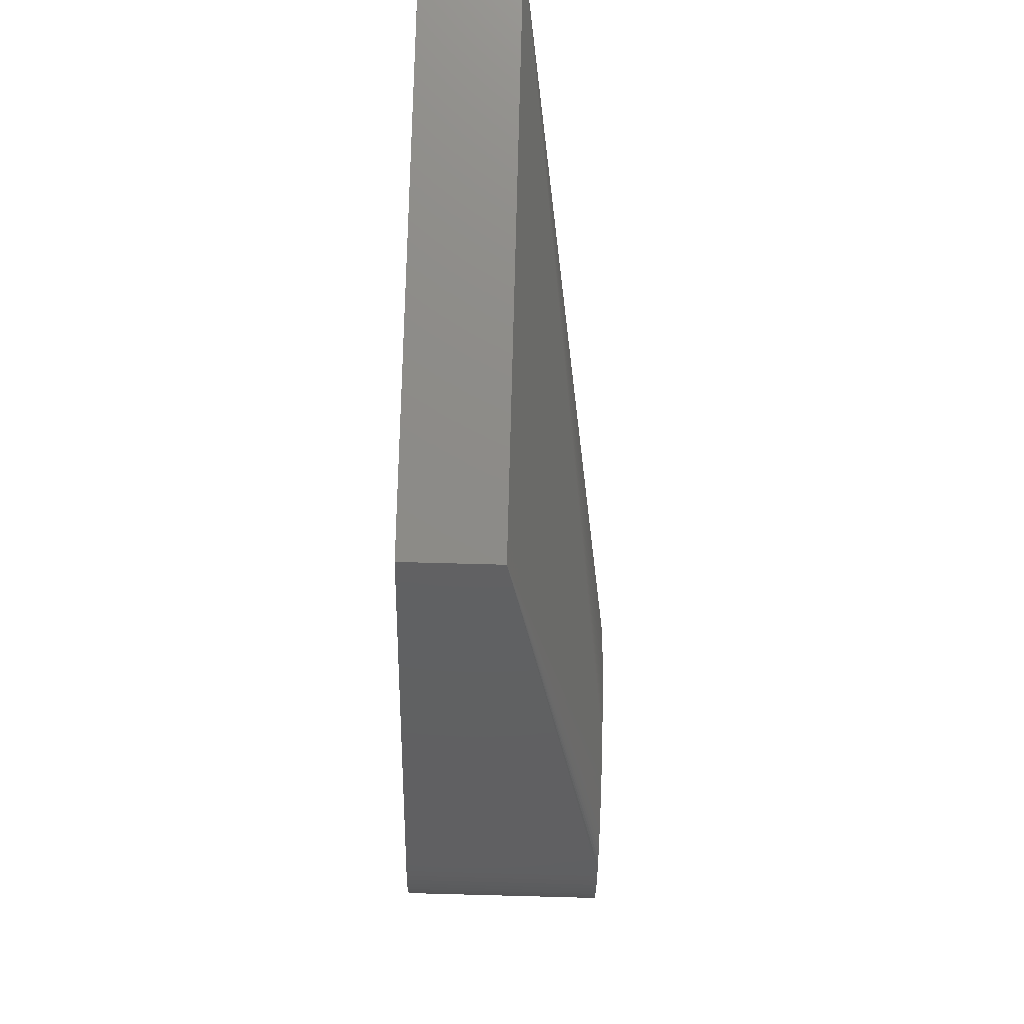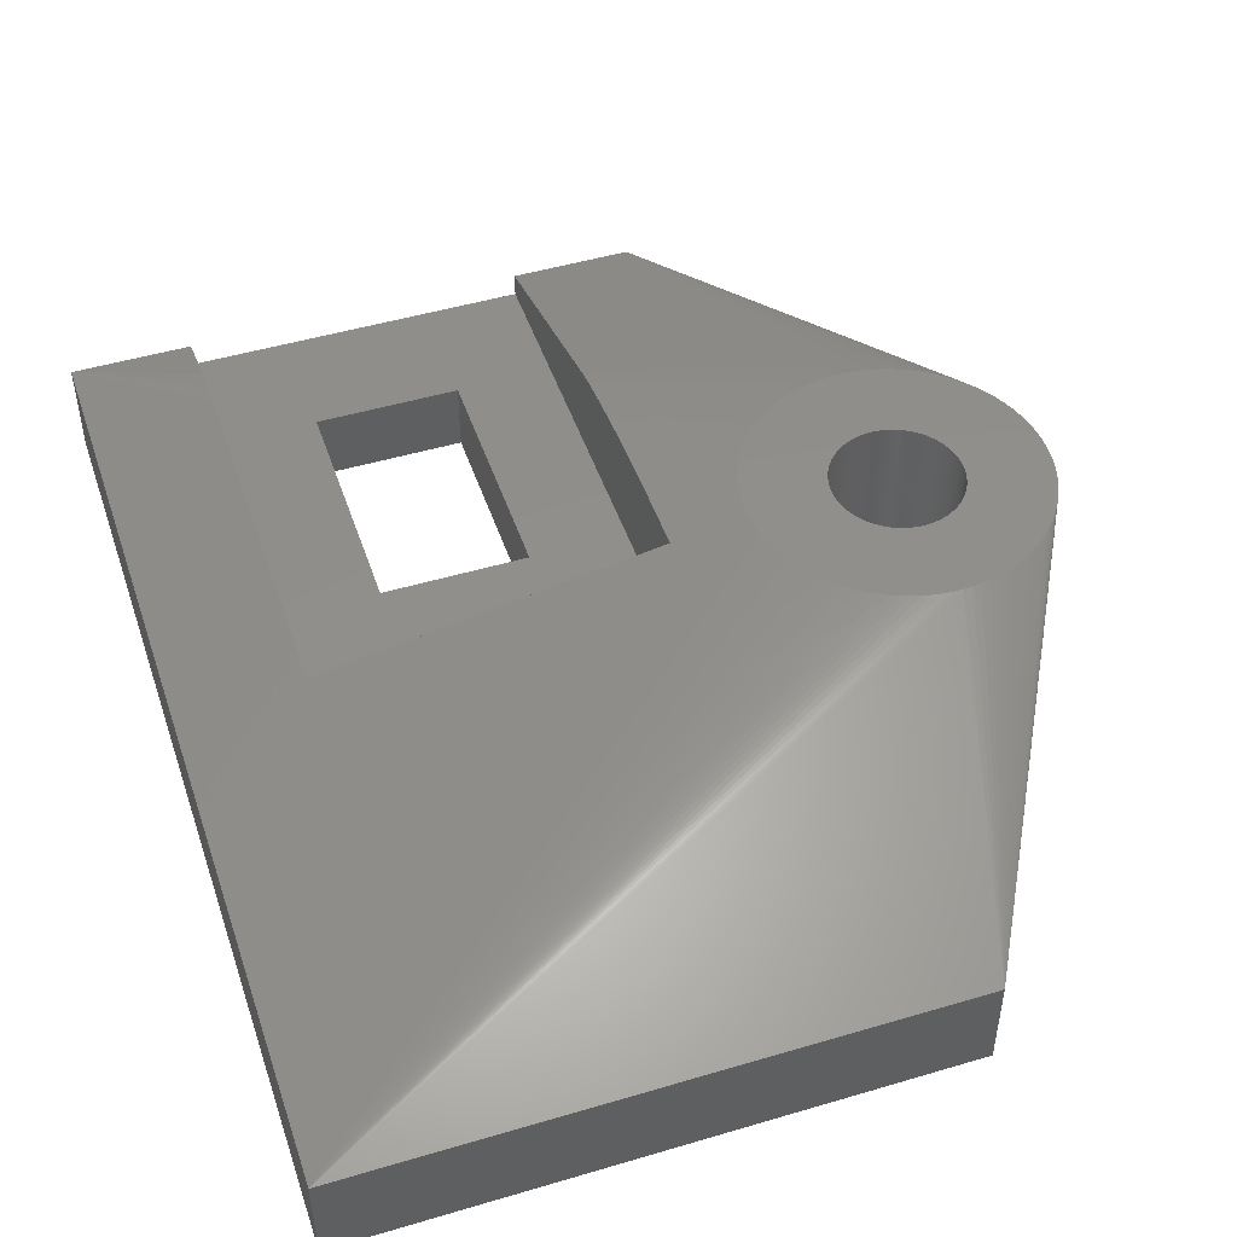
<metadata>
{"format":"stl","ext":"stl","renderer":"f3d","projection":"perspective","resolution":1024,"background":"white","views":[{"elev":75.8,"azim":-88.5,"up":"+Y"},{"elev":47.9,"azim":161.6,"up":"+Z"}]}
</metadata>
<code>
# stl→obj: 389 verts, 782 faces
v -2.002 -10.53 6.705
v -7.002 -20 4
v -2.002 -20 4
v -11.1 -5.999 8
v 12 -17.51 4.712
v 12 -20 4
v 17 -20 4
v -11.48 -5.981 8
v -2.002 -20 3
v -7.002 -20 0
v 12 -20 3
v 17 -20 0
v -7.002 20 4
v -11.1 5.999 8
v 17 20 4
v 12 0 4.909
v -2.002 0 7.455
v -5.002 0 8
v -2.002 -2.727 7.455
v 12 -15.45 4.909
v -16.64 -2.052 0
v -16.76 -1.69 8
v -16.76 -1.69 0
v -16.64 -2.052 8
v 17 20 0
v -7.002 20 0
v 12 -16.45 4.863
v 12 -16.55 4.855
v -6.405 -3.857 8
v -2.002 -6.516 7.28
v -6.17 -3.557 8
v -2.002 -6.894 7.247
v -14 5.196 8
v -13.67 5.376 8
v 12 -15.54 4.909
v -5.014 -0.3805 8
v -2.002 -3.065 7.453
v 12 -17.08 4.795
v 12 -17.15 4.784
v -8.168 -5.289 8
v -2.002 -9.168 6.98
v -2.002 -8.893 7.02
v -8.509 -5.458 8
v -14.33 -4.995 8
v -14.64 -4.775 8
v -7.838 5.098 8
v -7.521 4.887 8
v 12 -15.94 4.897
v 12 -16.04 4.892
v -5.431 -2.23 8
v -2.002 -4.554 7.408
v -5.301 -1.872 8
v -2.002 -4.947 7.388
v 12 -16.74 4.836
v 12 -16.83 4.826
v -7.218 -4.657 8
v -2.002 -7.619 7.176
v -6.93 -4.408 8
v -2.002 -7.962 7.138
v 12 -17.34 4.752
v 12 -17.39 4.742
v -9.587 -5.831 8
v -2.002 -10.07 6.819
v -2.002 -9.874 6.859
v -9.96 -5.909 8
v -12.96 -5.67 8
v -13.32 -5.534 8
v -15.72 -3.709 8
v -15.94 -3.402 8
v -16.33 -2.749 0
v -16.5 -2.406 8
v -16.5 -2.406 0
v -16.33 -2.749 8
v -10.72 5.993 8
v -10.34 5.963 8
v -5.758 2.917 8
v -5.584 2.579 8
v 12 -15.73 4.905
v 12 -15.83 4.901
v -5.194 -1.507 8
v -2.002 -3.788 7.438
v -5.11 -1.136 8
v -2.002 -4.167 7.425
v 12 -16.14 4.886
v 12 -16.25 4.879
v -5.758 -2.917 8
v -2.002 -5.342 7.365
v -5.584 -2.579 8
v -2.002 -5.737 7.34
v 12 -16.65 4.845
v -2.002 -7.263 7.213
v -6.659 -4.14 8
v 12 -16.92 4.816
v 12 -17 4.805
v -7.838 -5.098 8
v -2.002 -8.289 7.1
v -7.521 -4.887 8
v -2.002 -8.6 7.06
v 12 -17.22 4.773
v 12 -17.28 4.763
v -8.86 -5.605 8
v -2.002 -9.658 6.899
v -2.002 -9.423 6.939
v -9.22 -5.729 8
v 12 -17.43 4.732
v 12 -17.47 4.722
v -10.34 -5.963 8
v -2.002 -10.4 6.742
v -2.002 -10.24 6.78
v -10.72 -5.993 8
v -11.86 -5.939 8
v -12.23 -5.873 8
v -13.67 -5.376 8
v -14 -5.196 8
v -15.21 -4.276 8
v -15.47 -4.001 8
v -16.15 -3.082 8
v -15.94 3.402 8
v -15.72 3.709 8
v -16.33 2.749 8
v -16.15 3.082 8
v -8.402 0 8
v -5.014 0.3805 8
v -8.407 0.1649 8
v -5.05 0.7596 8
v -8.422 0.3291 8
v -5.11 1.136 8
v -8.407 -0.1649 8
v -8.448 0.4921 8
v -5.194 1.507 8
v -5.05 -0.7596 8
v -8.485 0.653 8
v -5.301 1.872 8
v -8.422 -0.3291 8
v -8.531 0.8113 8
v -5.431 2.23 8
v -8.588 0.9663 8
v -8.448 -0.4921 8
v -8.654 1.117 8
v -8.729 1.264 8
v -5.954 3.244 8
v -8.485 -0.653 8
v -8.814 1.406 8
v -6.17 3.557 8
v -8.908 1.542 8
v -6.405 3.857 8
v -8.531 -0.8113 8
v -9.01 1.671 8
v -6.659 4.14 8
v -9.12 1.794 8
v -6.93 4.408 8
v -8.588 -0.9663 8
v -9.237 1.91 8
v -7.218 4.657 8
v -9.362 2.018 8
v -8.654 -1.117 8
v -9.493 2.118 8
v -9.631 2.209 8
v -8.168 5.289 8
v -8.729 -1.264 8
v -5.954 -3.244 8
v -9.774 2.292 8
v -8.509 5.458 8
v -9.921 2.365 8
v -8.86 5.605 8
v -10.07 2.429 8
v -9.22 5.729 8
v -10.23 2.483 8
v -9.587 5.831 8
v -10.39 2.527 8
v -9.96 5.909 8
v -10.55 2.561 8
v -10.71 2.584 8
v -10.88 2.597 8
v -11.04 2.6 8
v -11.21 2.592 8
v -11.48 5.981 8
v -11.37 2.574 8
v -11.86 5.939 8
v -11.53 2.545 8
v -12.23 5.873 8
v -11.69 2.506 8
v -12.6 5.783 8
v -11.85 2.457 8
v -12.96 5.67 8
v -12.01 2.398 8
v -13.32 5.534 8
v -12.16 2.33 8
v -12.3 2.252 8
v -12.44 2.165 8
v -14.33 4.995 8
v -12.58 2.069 8
v -14.64 4.775 8
v -12.7 1.965 8
v -14.93 4.535 8
v -12.83 1.853 8
v -15.21 4.276 8
v -12.94 1.734 8
v -15.47 4.001 8
v -13.05 1.607 8
v -13.14 1.474 8
v -13.23 1.336 8
v -8.814 -1.406 8
v -8.908 -1.542 8
v -9.01 -1.671 8
v -9.12 -1.794 8
v -9.237 -1.91 8
v -9.362 -2.018 8
v -9.493 -2.118 8
v -9.631 -2.209 8
v -9.774 -2.292 8
v -9.921 -2.365 8
v -10.07 -2.429 8
v -10.23 -2.483 8
v -10.39 -2.527 8
v -10.55 -2.561 8
v -10.71 -2.584 8
v -10.88 -2.597 8
v -11.04 -2.6 8
v -11.21 -2.592 8
v -11.37 -2.574 8
v -11.53 -2.545 8
v -11.69 -2.506 8
v -12.6 -5.783 8
v -11.85 -2.457 8
v -12.01 -2.398 8
v -12.16 -2.33 8
v -12.3 -2.252 8
v -12.44 -2.165 8
v -12.58 -2.069 8
v -12.7 -1.965 8
v -14.93 -4.535 8
v -12.83 -1.853 8
v -12.94 -1.734 8
v -13.05 -1.607 8
v -13.14 -1.474 8
v -13.23 -1.336 8
v -13.31 -1.191 8
v -13.38 -1.042 8
v -13.44 -0.8893 8
v -13.5 -0.7325 8
v -13.54 -0.5728 8
v -16.85 -1.322 8
v -13.57 -0.4108 8
v -16.93 -0.948 8
v -13.59 -0.2471 8
v -16.97 -0.5703 8
v -13.6 -0.08249 8
v -13.31 1.191 8
v -13.38 1.042 8
v -16.5 2.406 8
v -13.44 0.8893 8
v -16.64 2.052 8
v -13.5 0.7325 8
v -16.76 1.69 8
v -13.54 0.5728 8
v -16.85 1.322 8
v -13.57 0.4108 8
v -16.93 0.948 8
v -13.59 0.2471 8
v -16.97 0.5703 8
v -13.6 0.08249 8
v -17 0.1904 8
v -17 -0.1904 8
v -16.93 -0.948 0
v -16.97 -0.5703 0
v 12 -15.64 4.907
v -2.002 -3.42 7.447
v 12 -16.35 4.871
v -2.002 -6.129 7.311
v -16.85 -1.322 0
v -16.33 2.749 0
v -17 -0.1904 0
v -17 0.1904 0
v -8.422 0.3291 0
v 1.998 -5 0
v -8.407 0.1649 0
v -8.448 0.4921 0
v -8.485 0.653 0
v -8.531 0.8113 0
v -8.588 0.9663 0
v -8.654 1.117 0
v -8.729 1.264 0
v -8.814 1.406 0
v -8.908 1.542 0
v -9.01 1.671 0
v -9.12 1.794 0
v -9.237 1.91 0
v -9.362 2.018 0
v -9.493 2.118 0
v -9.631 2.209 0
v -9.774 2.292 0
v -9.921 2.365 0
v -10.07 2.429 0
v -10.23 2.483 0
v -10.39 2.527 0
v -10.55 2.561 0
v -10.71 2.584 0
v -10.88 2.597 0
v -11.04 2.6 0
v -11.21 2.592 0
v -11.37 2.574 0
v -11.53 2.545 0
v -11.69 2.506 0
v -11.85 2.457 0
v -12.01 2.398 0
v -12.16 2.33 0
v -12.3 2.252 0
v -12.44 2.165 0
v -12.58 2.069 0
v -12.7 1.965 0
v -12.83 1.853 0
v -12.94 1.734 0
v -13.05 1.607 0
v -13.14 1.474 0
v -13.23 1.336 0
v -13.31 1.191 0
v -13.38 1.042 0
v -16.5 2.406 0
v -13.44 0.8893 0
v -13.54 -0.5728 0
v -13.57 -0.4108 0
v -13.59 -0.2471 0
v -13.6 -0.08249 0
v -13.6 0.08249 0
v -16.64 2.052 0
v -13.59 0.2471 0
v -16.76 1.69 0
v -16.97 0.5703 0
v -13.5 0.7325 0
v -13.57 0.4108 0
v -16.85 1.322 0
v -16.93 0.948 0
v -13.54 0.5728 0
v 7.998 -5 0
v 7.998 -15 0
v 1.998 -15 0
v -9.921 -2.365 0
v -9.774 -2.292 0
v -8.448 -0.4921 0
v -8.485 -0.653 0
v -8.402 0 0
v -8.407 -0.1649 0
v -8.422 -0.3291 0
v -8.531 -0.8113 0
v -8.588 -0.9663 0
v -8.654 -1.117 0
v -8.729 -1.264 0
v -8.814 -1.406 0
v -8.908 -1.542 0
v -9.01 -1.671 0
v -9.12 -1.794 0
v -9.237 -1.91 0
v -9.362 -2.018 0
v -9.493 -2.118 0
v -9.631 -2.209 0
v -10.07 -2.429 0
v -10.23 -2.483 0
v -10.39 -2.527 0
v -10.55 -2.561 0
v -10.71 -2.584 0
v -10.88 -2.597 0
v -11.04 -2.6 0
v -11.21 -2.592 0
v -11.37 -2.574 0
v -11.53 -2.545 0
v -11.69 -2.506 0
v -11.85 -2.457 0
v -12.01 -2.398 0
v -12.16 -2.33 0
v -12.3 -2.252 0
v -12.44 -2.165 0
v -12.58 -2.069 0
v -12.7 -1.965 0
v -12.83 -1.853 0
v -12.94 -1.734 0
v -13.05 -1.607 0
v -13.14 -1.474 0
v -13.23 -1.336 0
v -13.31 -1.191 0
v -13.38 -1.042 0
v -13.5 -0.7325 0
v -13.44 -0.8893 0
v 1.998 -15 3
v 1.998 -5 3
v 7.998 -5 3
v 7.998 -15 3
v -2.002 0 3
v 12 0 3
f 1 2 3
f 2 1 4
f 5 6 7
f 4 8 2
f 2 9 3
f 9 10 11
f 10 9 2
f 11 7 6
f 11 12 7
f 12 11 10
f 13 14 15
f 15 16 7
f 15 17 16
f 17 18 19
f 18 17 15
f 7 16 20
f 21 22 23
f 22 21 24
f 25 13 15
f 13 25 26
f 7 25 15
f 25 7 12
f 27 28 7
f 29 30 31
f 30 29 32
f 13 33 34
f 20 35 7
f 36 19 18
f 19 36 37
f 38 39 7
f 40 41 42
f 41 40 43
f 44 45 2
f 15 46 47
f 48 49 7
f 50 51 52
f 51 50 53
f 54 55 7
f 56 57 58
f 57 56 59
f 60 61 7
f 62 63 64
f 63 62 65
f 66 67 2
f 68 69 2
f 70 71 72
f 71 70 73
f 15 74 75
f 15 76 77
f 78 79 7
f 80 81 82
f 81 80 83
f 84 85 7
f 86 87 88
f 87 86 89
f 90 54 7
f 58 91 92
f 91 58 57
f 93 94 7
f 95 96 97
f 96 95 98
f 99 100 7
f 101 102 103
f 102 101 104
f 105 106 7
f 107 108 109
f 108 107 110
f 111 112 2
f 113 114 2
f 115 116 2
f 117 73 2
f 72 24 21
f 24 72 71
f 13 118 119
f 13 120 121
f 122 18 123
f 124 123 125
f 18 122 36
f 126 125 127
f 128 36 122
f 129 127 130
f 36 128 131
f 132 130 133
f 134 131 128
f 135 133 136
f 131 134 82
f 137 136 77
f 138 82 134
f 139 77 76
f 82 138 80
f 140 76 141
f 142 80 138
f 143 141 144
f 80 142 52
f 145 144 146
f 147 52 142
f 148 146 149
f 52 147 50
f 150 149 151
f 152 50 147
f 153 151 154
f 50 152 88
f 155 154 47
f 156 88 152
f 157 47 46
f 88 156 86
f 158 46 159
f 160 86 156
f 86 160 161
f 123 124 122
f 125 126 124
f 127 129 126
f 130 132 129
f 162 159 163
f 133 135 132
f 136 137 135
f 77 139 137
f 76 140 139
f 141 143 140
f 164 163 165
f 144 145 143
f 146 148 145
f 149 150 148
f 166 165 167
f 151 153 150
f 154 155 153
f 47 157 155
f 168 167 169
f 46 158 157
f 159 162 158
f 163 164 162
f 170 169 171
f 165 166 164
f 167 168 166
f 172 171 75
f 169 170 168
f 171 172 170
f 75 173 172
f 74 173 75
f 74 174 173
f 74 175 174
f 14 175 74
f 14 176 175
f 177 176 14
f 176 177 178
f 179 178 177
f 178 179 180
f 181 180 179
f 180 181 182
f 183 182 181
f 182 183 184
f 185 184 183
f 184 185 186
f 187 186 185
f 186 187 188
f 34 188 187
f 188 34 189
f 33 189 34
f 189 33 190
f 191 190 33
f 190 191 192
f 193 192 191
f 192 193 194
f 195 194 193
f 194 195 196
f 197 196 195
f 196 197 198
f 199 198 197
f 198 199 200
f 119 200 199
f 200 119 201
f 118 201 119
f 121 202 118
f 201 118 202
f 203 161 160
f 161 203 31
f 204 31 203
f 31 204 29
f 205 29 204
f 29 205 92
f 206 92 205
f 92 206 58
f 207 58 206
f 58 207 56
f 208 56 207
f 56 208 97
f 209 97 208
f 97 209 95
f 210 95 209
f 95 210 40
f 211 40 210
f 40 211 43
f 212 43 211
f 43 212 101
f 213 101 212
f 101 213 104
f 214 104 213
f 104 214 62
f 215 62 214
f 62 215 65
f 216 65 215
f 65 216 107
f 217 107 216
f 217 110 107
f 218 110 217
f 219 110 218
f 219 4 110
f 220 4 219
f 8 220 221
f 220 8 4
f 111 221 222
f 112 222 223
f 224 223 225
f 221 111 8
f 66 225 226
f 67 226 227
f 222 112 111
f 113 227 228
f 114 228 229
f 44 229 230
f 223 224 112
f 45 230 231
f 232 231 233
f 115 233 234
f 225 66 224
f 116 234 235
f 68 235 236
f 69 236 237
f 117 237 238
f 226 67 66
f 73 238 239
f 71 239 240
f 24 240 241
f 22 241 242
f 243 242 244
f 245 244 246
f 247 246 248
f 227 113 67
f 202 121 249
f 120 249 121
f 228 114 113
f 249 120 250
f 229 44 114
f 251 250 120
f 230 45 44
f 250 251 252
f 231 232 45
f 253 252 251
f 233 115 232
f 252 253 254
f 234 116 115
f 255 254 253
f 235 68 116
f 254 255 256
f 236 69 68
f 257 256 255
f 237 117 69
f 256 257 258
f 238 73 117
f 259 258 257
f 239 71 73
f 258 259 260
f 240 24 71
f 261 260 259
f 241 22 24
f 260 261 262
f 242 243 22
f 263 262 261
f 244 245 243
f 262 263 248
f 246 247 245
f 264 248 263
f 248 264 247
f 265 247 266
f 247 265 245
f 15 14 74
f 15 167 165
f 15 149 146
f 15 130 127
f 267 78 7
f 82 268 131
f 268 82 81
f 79 48 7
f 52 83 80
f 83 52 51
f 49 84 7
f 88 53 50
f 53 88 87
f 85 269 7
f 161 89 86
f 89 161 270
f 28 90 7
f 92 32 29
f 32 92 91
f 55 93 7
f 97 59 56
f 59 97 96
f 94 38 7
f 40 98 95
f 98 40 42
f 39 99 7
f 43 103 41
f 103 43 101
f 100 60 7
f 104 64 102
f 64 104 62
f 61 105 7
f 65 109 63
f 109 65 107
f 106 5 7
f 110 1 108
f 1 110 4
f 8 111 2
f 112 224 2
f 67 113 2
f 114 44 2
f 232 115 2
f 116 68 2
f 69 117 2
f 2 70 10
f 70 2 73
f 271 245 265
f 245 271 243
f 23 243 271
f 243 23 22
f 13 195 193
f 13 199 197
f 272 13 26
f 13 272 120
f 13 121 118
f 266 264 273
f 264 266 247
f 273 263 274
f 263 273 264
f 275 276 277
f 278 276 275
f 279 276 278
f 280 276 279
f 281 276 280
f 282 276 281
f 283 276 282
f 284 276 283
f 276 284 26
f 285 26 284
f 286 26 285
f 287 26 286
f 288 26 287
f 289 26 288
f 290 26 289
f 291 26 290
f 292 26 291
f 293 26 292
f 294 26 293
f 295 26 294
f 296 26 295
f 297 26 296
f 298 26 297
f 299 26 298
f 300 26 299
f 301 26 300
f 302 26 301
f 303 26 302
f 272 303 304
f 272 304 305
f 272 305 306
f 272 306 307
f 272 307 308
f 272 308 309
f 272 309 310
f 272 310 311
f 272 311 312
f 272 312 313
f 272 313 314
f 272 314 315
f 272 315 316
f 272 316 317
f 272 317 318
f 319 318 320
f 321 271 322
f 265 322 271
f 322 265 323
f 266 323 265
f 323 266 324
f 273 324 266
f 303 272 26
f 324 273 325
f 318 319 272
f 274 325 273
f 320 326 319
f 325 274 327
f 320 328 326
f 329 327 274
f 330 328 320
f 327 329 331
f 328 330 332
f 333 331 329
f 334 332 330
f 331 333 334
f 332 334 333
f 335 12 336
f 12 337 336
f 338 337 10
f 10 337 12
f 12 335 25
f 276 25 335
f 337 339 276
f 340 276 341
f 276 26 25
f 277 276 342
f 342 276 343
f 343 276 344
f 344 276 340
f 276 345 341
f 276 346 345
f 276 347 346
f 276 348 347
f 276 349 348
f 276 350 349
f 276 351 350
f 276 352 351
f 276 353 352
f 276 354 353
f 276 355 354
f 276 356 355
f 276 339 356
f 337 338 339
f 10 357 338
f 10 358 357
f 10 359 358
f 10 360 359
f 10 361 360
f 10 362 361
f 10 363 362
f 10 364 363
f 10 365 364
f 10 366 365
f 70 366 10
f 366 70 367
f 367 70 368
f 368 70 369
f 369 70 370
f 370 70 371
f 371 70 372
f 372 70 373
f 373 70 374
f 374 70 375
f 375 70 376
f 376 70 377
f 377 70 378
f 378 70 379
f 379 70 380
f 380 70 381
f 271 321 23
f 382 23 321
f 23 382 21
f 383 21 382
f 21 383 72
f 381 72 383
f 72 381 70
f 329 259 333
f 259 329 261
f 13 183 181
f 15 171 169
f 15 163 159
f 15 154 151
f 15 144 141
f 15 136 133
f 15 125 123
f 35 267 7
f 131 37 36
f 37 131 268
f 269 27 7
f 31 270 161
f 270 31 30
f 224 66 2
f 45 232 2
f 13 191 33
f 13 193 191
f 13 119 199
f 13 197 195
f 274 261 329
f 261 274 263
f 333 257 332
f 257 333 259
f 13 179 177
f 13 185 183
f 15 75 171
f 15 169 167
f 15 165 163
f 15 159 46
f 15 47 154
f 15 151 149
f 15 146 144
f 15 141 76
f 15 77 136
f 15 133 130
f 15 127 125
f 15 123 18
f 326 251 319
f 251 326 253
f 332 255 328
f 255 332 257
f 319 120 272
f 120 319 251
f 13 181 179
f 13 177 14
f 13 187 185
f 13 34 187
f 328 253 326
f 253 328 255
f 342 124 277
f 124 342 122
f 248 325 262
f 325 248 324
f 300 174 175
f 174 300 299
f 362 219 218
f 219 362 363
f 288 150 153
f 150 288 287
f 312 194 196
f 194 312 311
f 306 184 186
f 184 306 305
f 281 139 282
f 139 281 137
f 290 155 157
f 155 290 289
f 202 315 201
f 315 202 316
f 201 314 200
f 314 201 315
f 303 178 180
f 178 303 302
f 275 129 278
f 129 275 126
f 277 126 275
f 126 277 124
f 284 145 285
f 145 284 143
f 285 148 286
f 148 285 145
f 297 170 172
f 170 297 296
f 298 172 173
f 172 298 297
f 289 153 155
f 153 289 288
f 256 330 254
f 330 256 334
f 254 320 252
f 320 254 330
f 307 186 188
f 186 307 306
f 308 188 189
f 188 308 307
f 305 182 184
f 182 305 304
f 302 176 178
f 176 302 301
f 340 134 344
f 134 340 138
f 352 205 351
f 205 352 206
f 339 212 211
f 212 339 338
f 357 214 213
f 214 357 358
f 278 132 279
f 132 278 129
f 279 135 280
f 135 279 132
f 280 137 281
f 137 280 135
f 286 150 287
f 150 286 148
f 283 143 284
f 143 283 140
f 282 140 283
f 140 282 139
f 295 166 168
f 166 295 294
f 296 168 170
f 168 296 295
f 299 173 174
f 173 299 298
f 294 164 166
f 164 294 293
f 292 158 162
f 158 292 291
f 291 157 158
f 157 291 290
f 198 312 196
f 312 198 313
f 200 313 198
f 313 200 314
f 250 317 249
f 317 250 318
f 252 318 250
f 318 252 320
f 258 334 256
f 334 258 331
f 260 331 258
f 331 260 327
f 262 327 260
f 327 262 325
f 310 190 192
f 190 310 309
f 309 189 190
f 189 309 308
f 311 192 194
f 192 311 310
f 304 180 182
f 180 304 303
f 301 175 176
f 175 301 300
f 343 122 342
f 122 343 128
f 344 128 343
f 128 344 134
f 351 204 350
f 204 351 205
f 234 377 235
f 377 234 376
f 240 382 241
f 382 240 383
f 241 321 242
f 321 241 382
f 359 216 215
f 216 359 360
f 338 213 212
f 213 338 357
f 293 162 164
f 162 293 292
f 249 316 202
f 316 249 317
f 348 156 347
f 156 348 160
f 346 147 345
f 147 346 152
f 345 142 341
f 142 345 147
f 341 138 340
f 138 341 142
f 356 211 210
f 211 356 339
f 374 233 231
f 233 374 375
f 235 378 236
f 378 235 377
f 239 383 240
f 383 239 381
f 242 322 244
f 322 242 321
f 358 215 214
f 215 358 359
f 347 152 346
f 152 347 156
f 349 160 348
f 160 349 203
f 350 203 349
f 203 350 204
f 352 207 206
f 207 352 353
f 353 208 207
f 208 353 354
f 363 220 219
f 220 363 364
f 367 225 223
f 225 367 368
f 364 221 220
f 221 364 365
f 233 376 234
f 376 233 375
f 244 323 246
f 323 244 322
f 246 324 248
f 324 246 323
f 360 217 216
f 217 360 361
f 361 218 217
f 218 361 362
f 354 209 208
f 209 354 355
f 355 210 209
f 210 355 356
f 371 229 228
f 229 371 372
f 368 226 225
f 226 368 369
f 366 223 222
f 223 366 367
f 236 379 237
f 379 236 378
f 238 381 239
f 381 238 380
f 370 228 227
f 228 370 371
f 372 230 229
f 230 372 373
f 373 231 230
f 231 373 374
f 369 227 226
f 227 369 370
f 365 222 221
f 222 365 366
f 237 380 238
f 380 237 379
f 384 276 385
f 276 384 337
f 336 386 335
f 386 336 387
f 336 384 387
f 384 336 337
f 276 386 385
f 386 276 335
f 19 388 17
f 37 388 19
f 268 388 37
f 81 388 268
f 83 388 81
f 51 388 83
f 53 388 51
f 87 388 53
f 89 388 87
f 270 388 89
f 30 388 270
f 32 388 30
f 91 388 32
f 57 388 91
f 59 388 57
f 96 388 59
f 98 388 96
f 42 388 98
f 41 388 42
f 103 388 41
f 102 388 103
f 64 388 102
f 63 388 64
f 1 63 109
f 1 109 108
f 63 1 388
f 9 1 3
f 1 9 388
f 389 20 16
f 11 20 389
f 20 11 35
f 35 11 267
f 267 11 78
f 78 11 79
f 79 11 48
f 48 11 49
f 49 11 84
f 84 11 85
f 85 11 269
f 269 11 27
f 27 11 28
f 28 11 90
f 90 11 54
f 54 11 55
f 55 11 93
f 93 11 94
f 94 11 38
f 38 11 39
f 39 11 99
f 5 99 11
f 99 5 100
f 100 5 60
f 60 5 61
f 61 5 105
f 105 5 106
f 5 11 6
f 389 386 11
f 389 385 386
f 385 388 384
f 388 385 389
f 387 11 386
f 384 11 387
f 384 9 11
f 9 384 388
f 388 16 17
f 16 388 389

</code>
